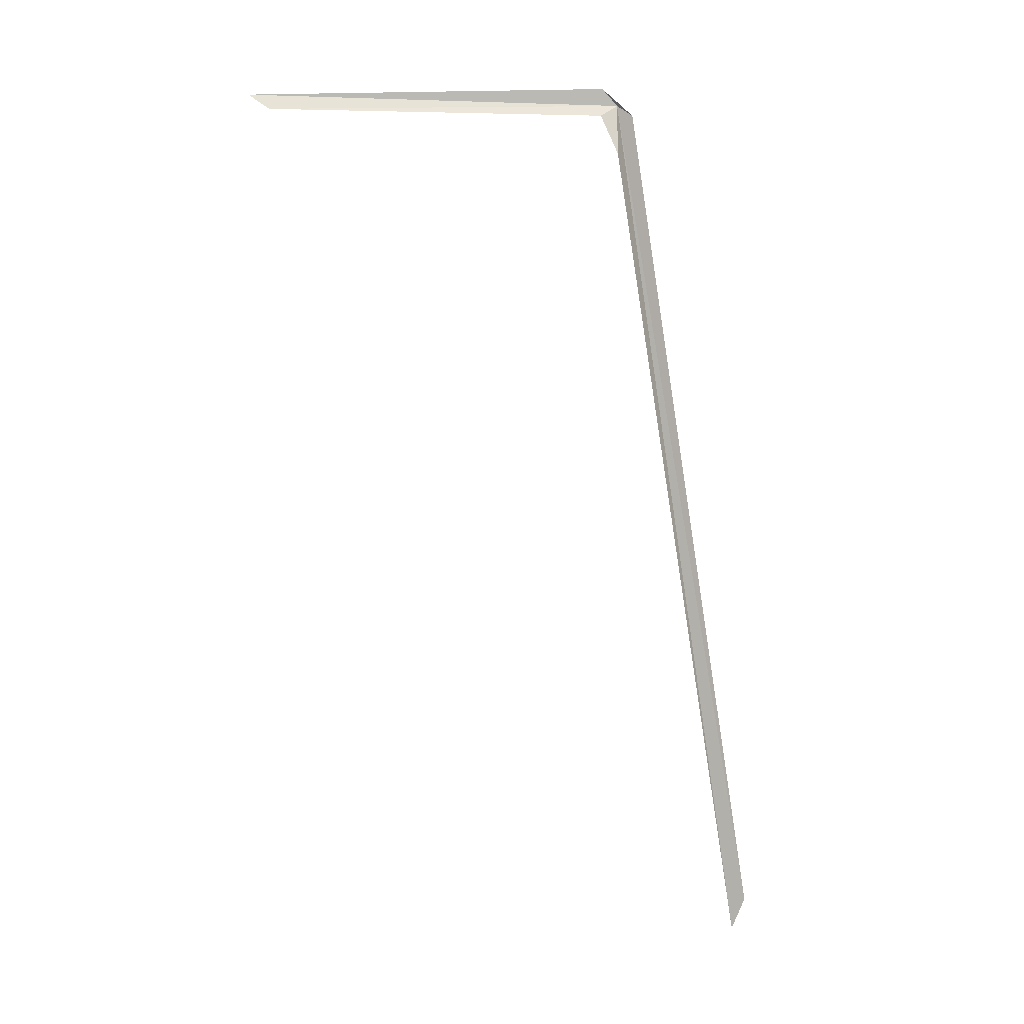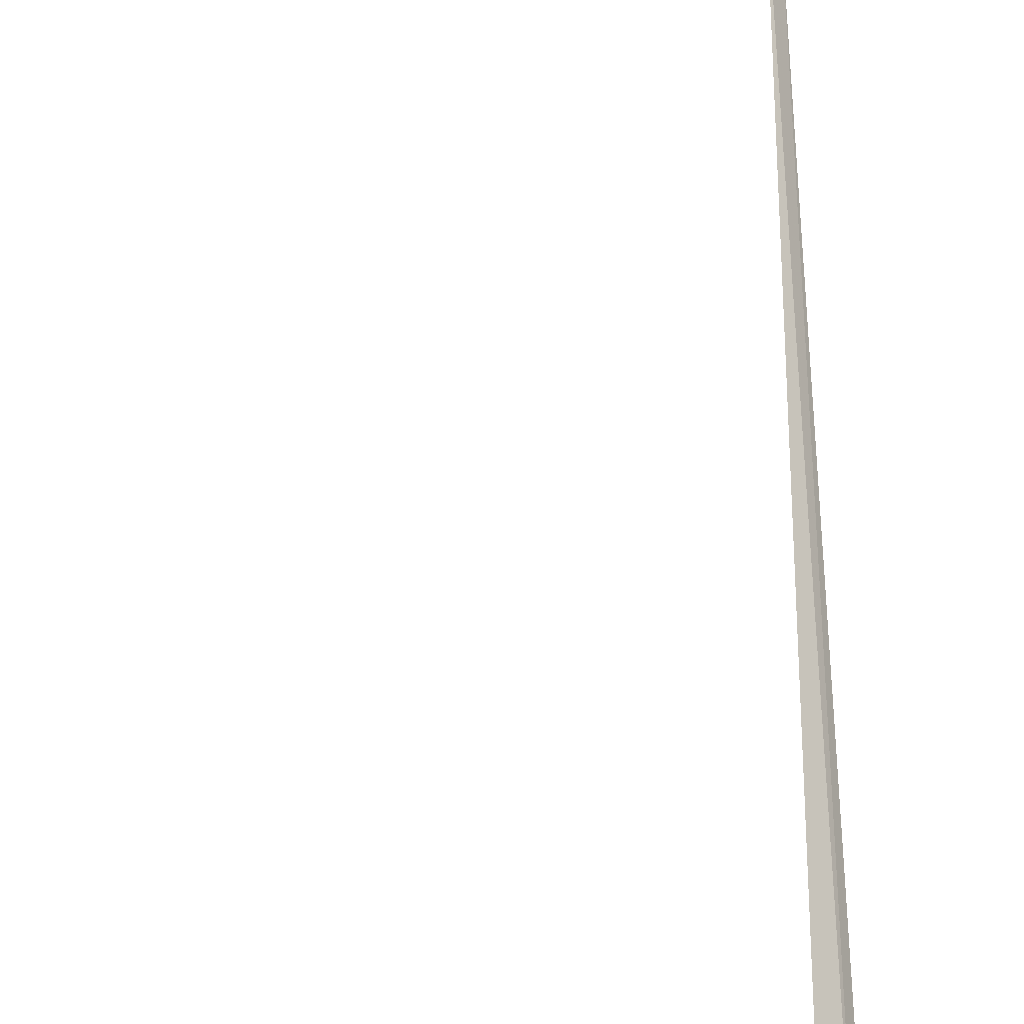
<metadata>
{"format":"obj","ext":"obj","renderer":"f3d","projection":"perspective","resolution":1024,"background":"white","views":[{"elev":11.7,"azim":-35.5,"up":"+Z"},{"elev":79.4,"azim":1.0,"up":"+Y"}]}
</metadata>
<code>
v 112 87.47 28.66
v 111.9 87.45 28.61
v 111.9 87.33 28.38
v 112 87.37 28.61
v 111.9 87.51 28.76
v 109.9 88.23 28.72
v 110 88.13 28.64
v 111.8 86.05 23.91
v 111.9 86.01 24.08
f 1 3 2
f 1 5 4
f 1 7 6
f 1 2 7
f 1 8 3
f 1 9 8
f 1 4 9
f 1 6 5

</code>
